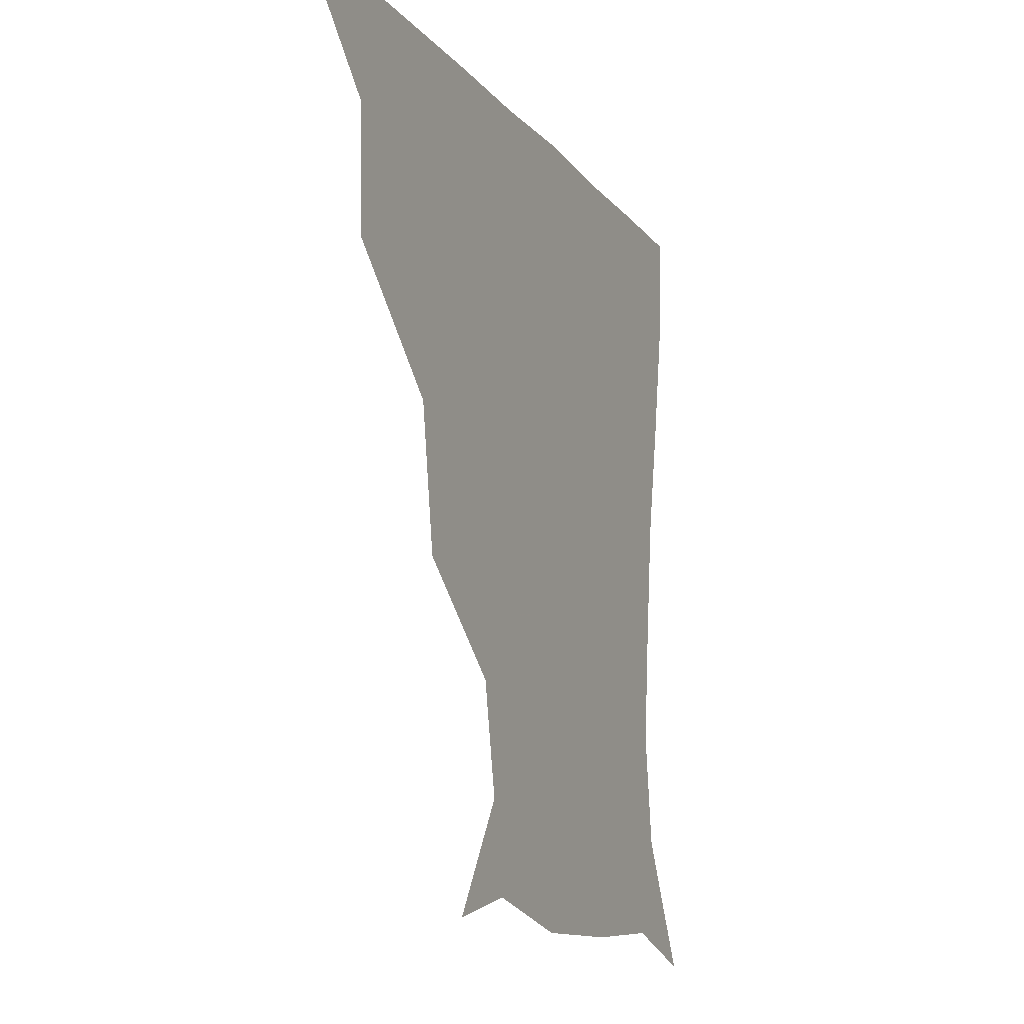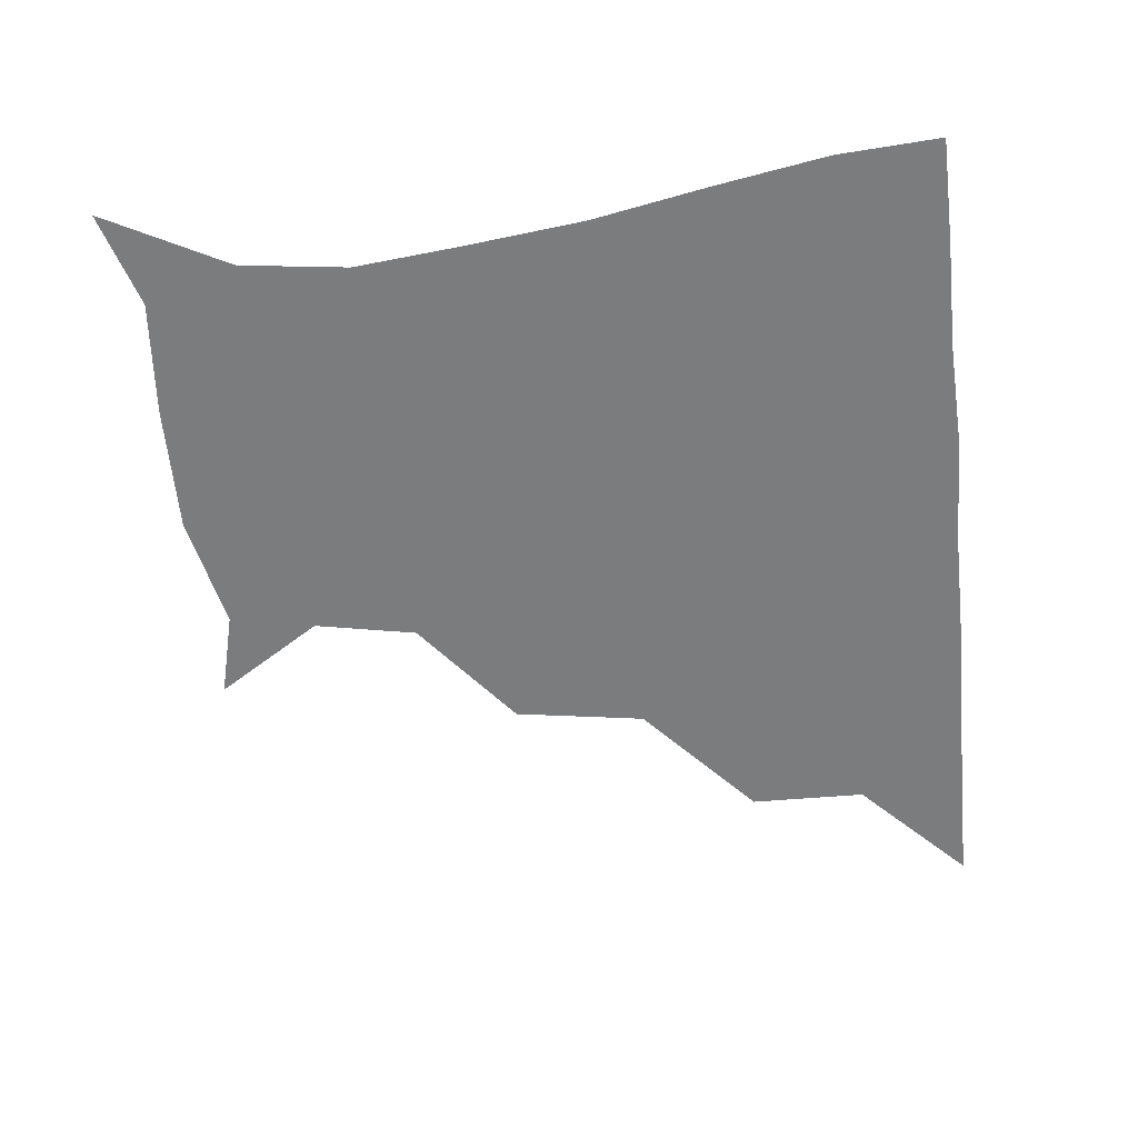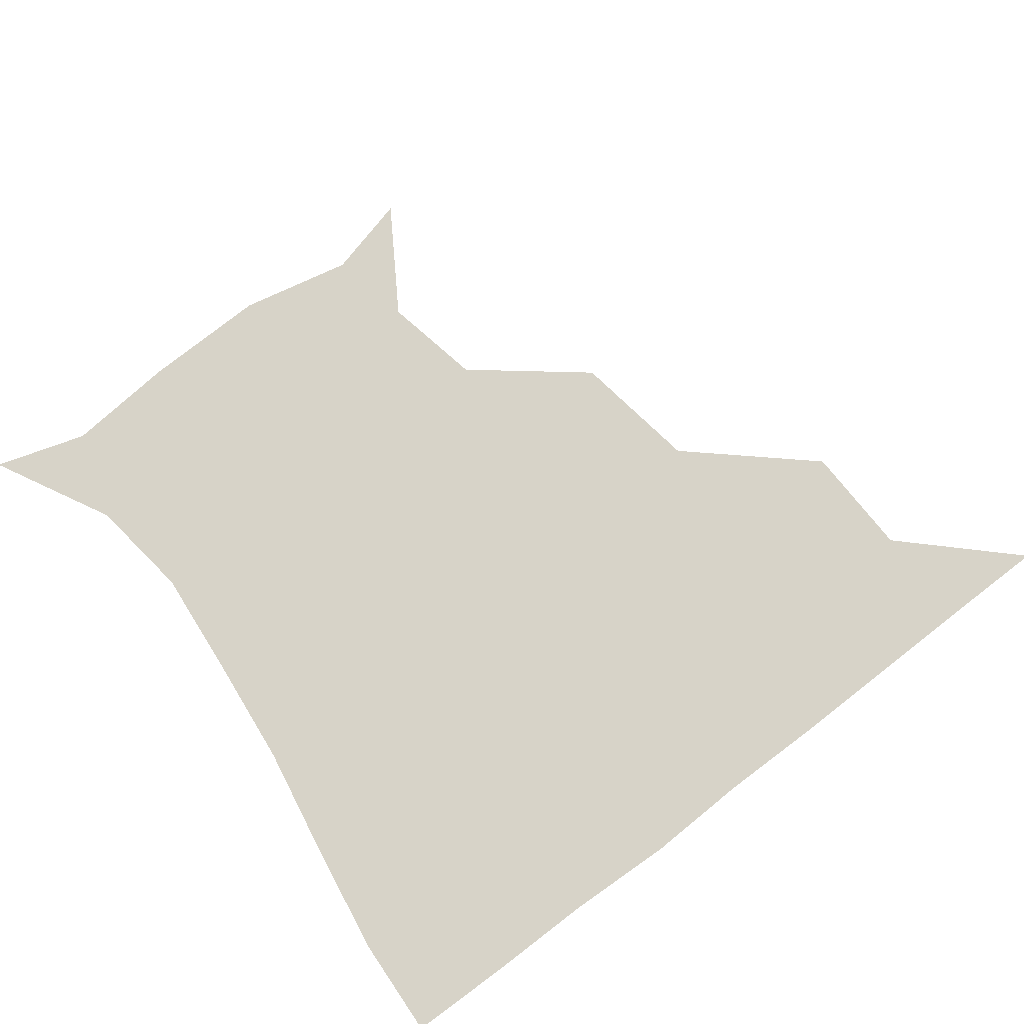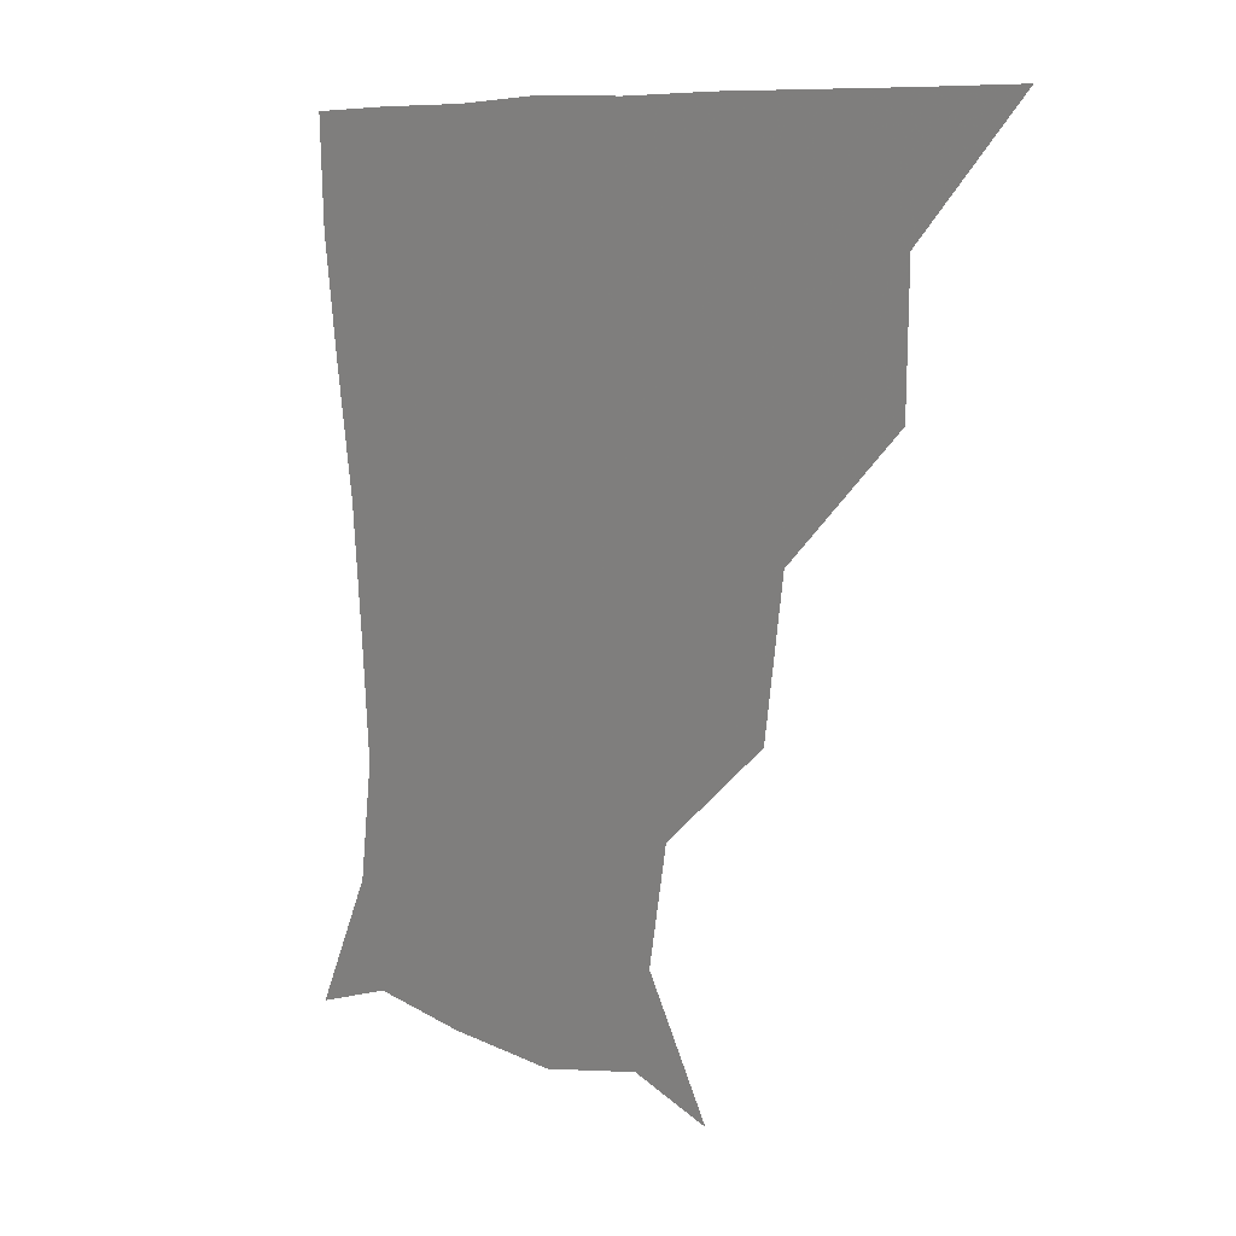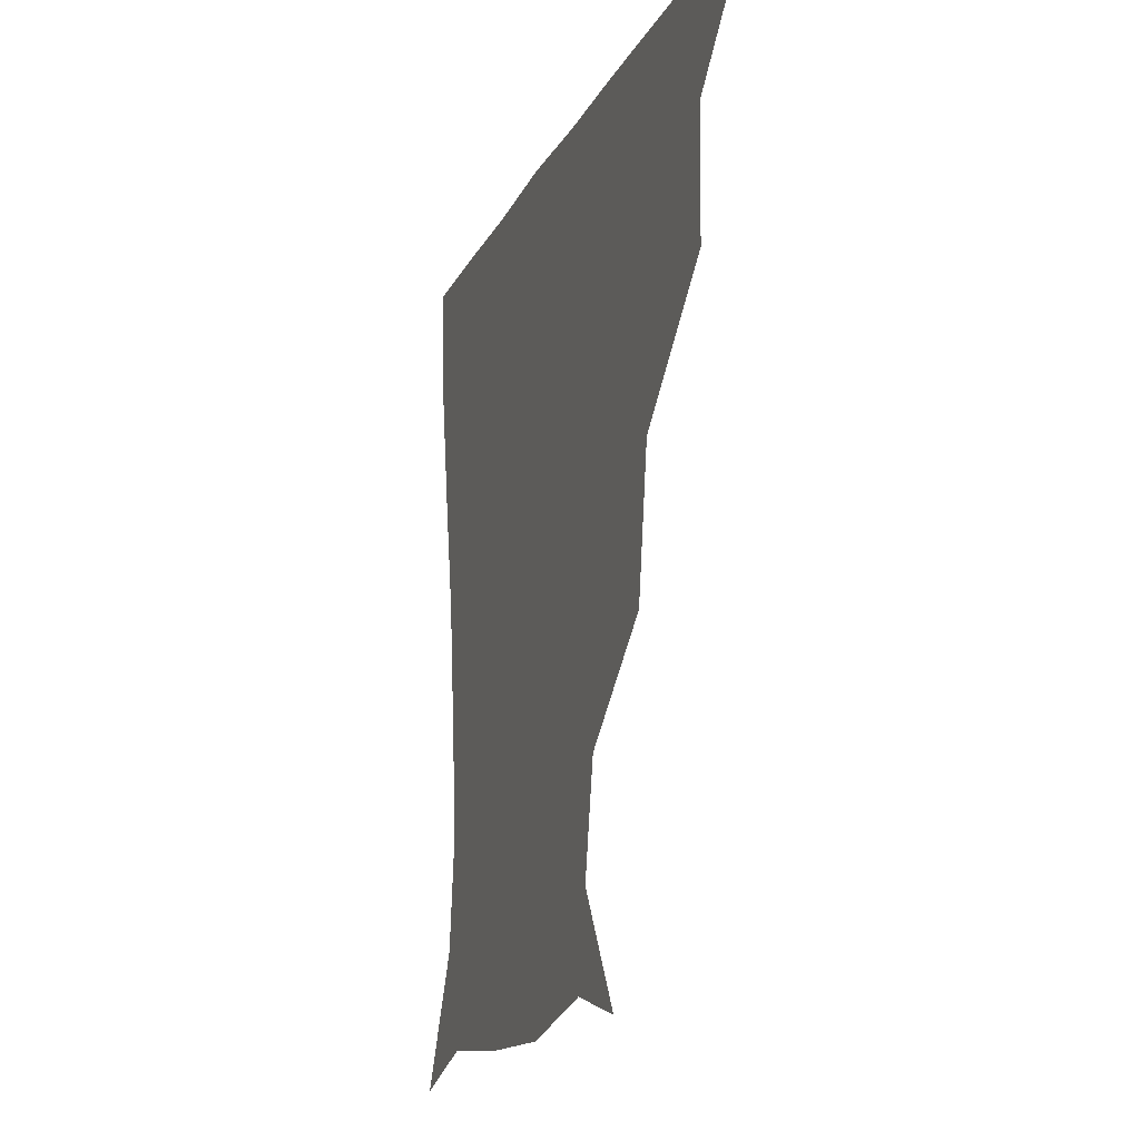
<metadata>
{"format":"obj","ext":"obj","renderer":"f3d","projection":"perspective","resolution":1024,"background":"white","views":[{"elev":-12.9,"azim":-66.8,"up":"+Y"},{"elev":-58.6,"azim":96.3,"up":"+Z"},{"elev":76.9,"azim":142.7,"up":"+Z"},{"elev":8.3,"azim":-127.7,"up":"+Y"},{"elev":-14.9,"azim":-107.8,"up":"+Y"}]}
</metadata>
<code>
v 451 360.8 0
v 483.1 297.5 0
v 482.3 330.6 0
v 481.4 360.9 0
v 523.6 229.3 0
v 517.8 266.7 0
v 513.4 301.3 0
v 512.4 331.7 0
v 511.3 361.3 0
v 541.8 144.3 0
v 561.2 174.8 0
v 555.5 203.8 0
v 547.9 242.4 0
v 544.6 274.3 0
v 543.3 303.6 0
v 542.1 331.9 0
v 541 361.6 0
v 566.1 150.6 0
v 581.3 180.9 0
v 577 213.6 0
v 574.7 247.2 0
v 573.2 275.6 0
v 572.7 303.8 0
v 573 331.9 0
v 571.1 361.4 0
v 598.6 143.5 0
v 605.1 183.2 0
v 602.1 216.8 0
v 601.5 248.3 0
v 602.1 277 0
v 602.3 304.4 0
v 602.2 332 0
v 600.1 362.4 0
v 634.8 144.2 0
v 628.5 186.2 0
v 627.8 217.6 0
v 628.6 247 0
v 630.4 276 0
v 631.2 304.4 0
v 631.6 332.5 0
v 631.2 361.1 0
v 666.8 146.9 0
v 651.3 184.3 0
v 651.1 213.3 0
v 653.4 242.9 0
v 656.1 275.2 0
v 659.2 305 0
v 661.1 332.6 0
v 661.1 361.2 0
v 693.6 138.5 0
v 675.5 173.2 0
v 671.6 203.3 0
v 674.3 233.1 0
v 677.9 267.1 0
v 683.7 299.6 0
v 688.9 331.7 0
v 690.5 360.6 0
v 721 361 0
f 3 4 1
f 6 7 2
f 2 7 3
f 7 8 3
f 3 8 4
f 8 9 4
f 12 13 5
f 5 13 6
f 13 14 6
f 6 14 7
f 14 15 7
f 7 15 8
f 15 16 8
f 8 16 9
f 16 17 9
f 10 18 11
f 18 19 11
f 11 19 12
f 19 20 12
f 12 20 13
f 20 21 13
f 13 21 14
f 21 22 14
f 14 22 15
f 22 23 15
f 15 23 16
f 23 24 16
f 16 24 17
f 24 25 17
f 18 26 19
f 26 27 19
f 19 27 20
f 27 28 20
f 20 28 21
f 28 29 21
f 21 29 22
f 29 30 22
f 22 30 23
f 30 31 23
f 23 31 24
f 31 32 24
f 24 32 25
f 32 33 25
f 26 34 27
f 34 35 27
f 27 35 28
f 35 36 28
f 28 36 29
f 36 37 29
f 29 37 30
f 37 38 30
f 30 38 31
f 38 39 31
f 31 39 32
f 39 40 32
f 32 40 33
f 40 41 33
f 34 42 35
f 42 43 35
f 35 43 36
f 43 44 36
f 36 44 37
f 44 45 37
f 37 45 38
f 45 46 38
f 38 46 39
f 46 47 39
f 39 47 40
f 47 48 40
f 40 48 41
f 48 49 41
f 42 50 43
f 50 51 43
f 43 51 44
f 51 52 44
f 44 52 45
f 52 53 45
f 45 53 46
f 53 54 46
f 46 54 47
f 54 55 47
f 47 55 48
f 55 56 48
f 48 56 49
f 56 57 49

</code>
